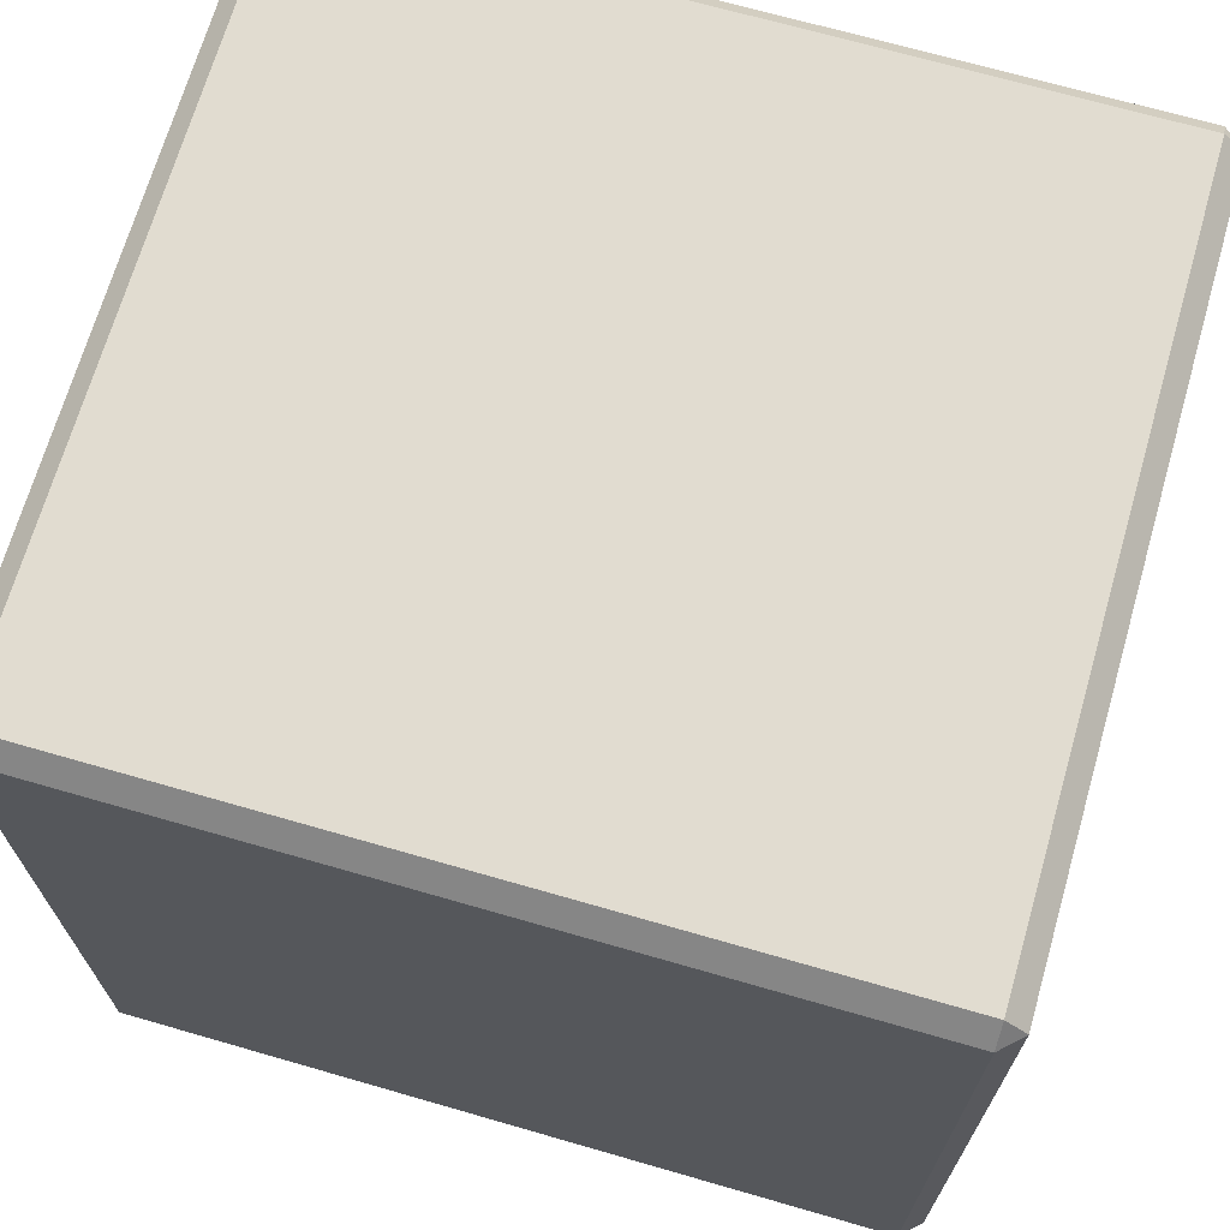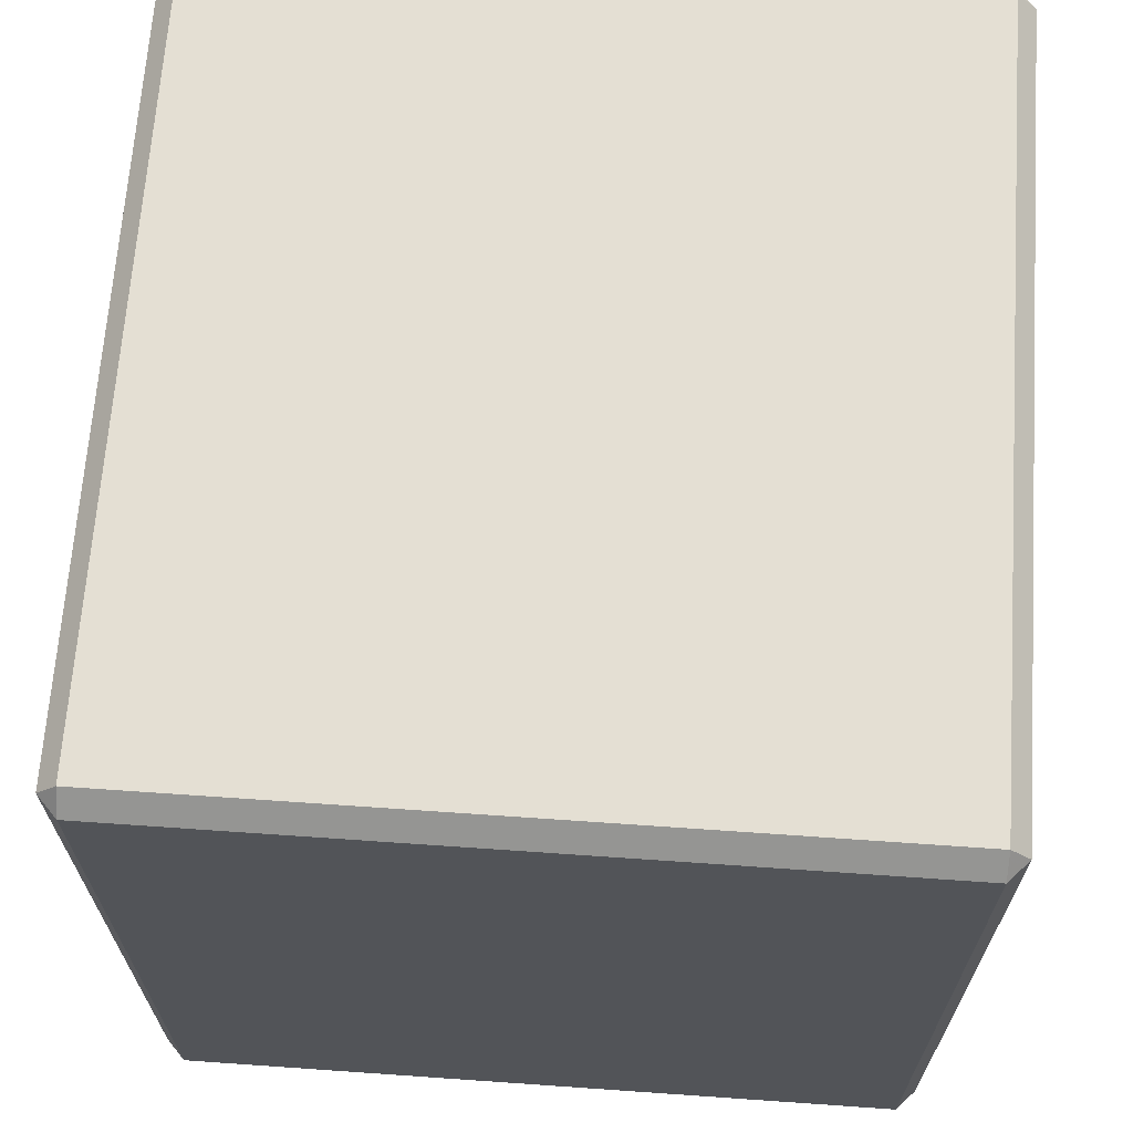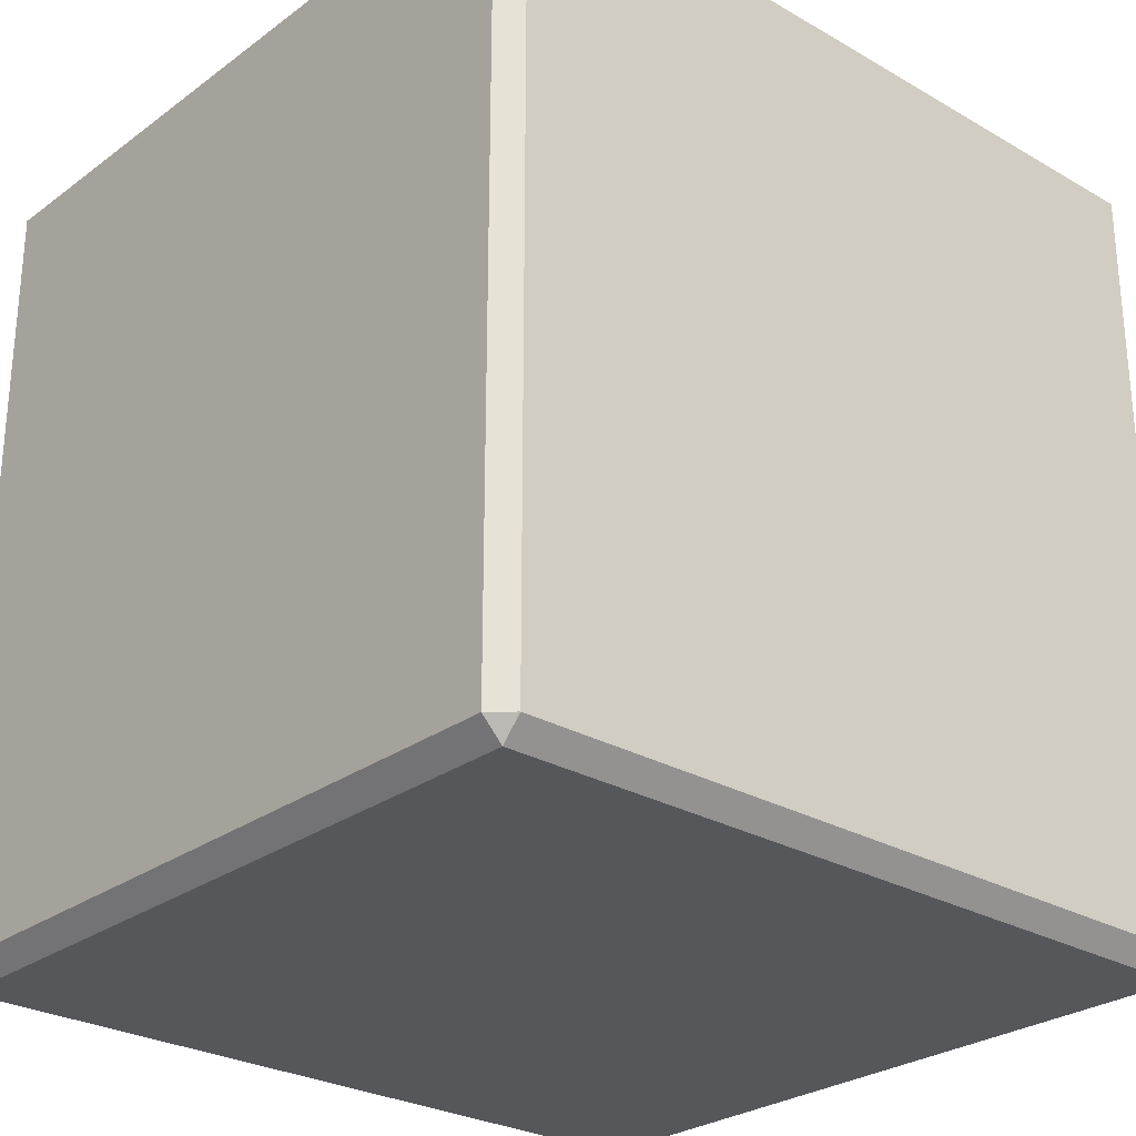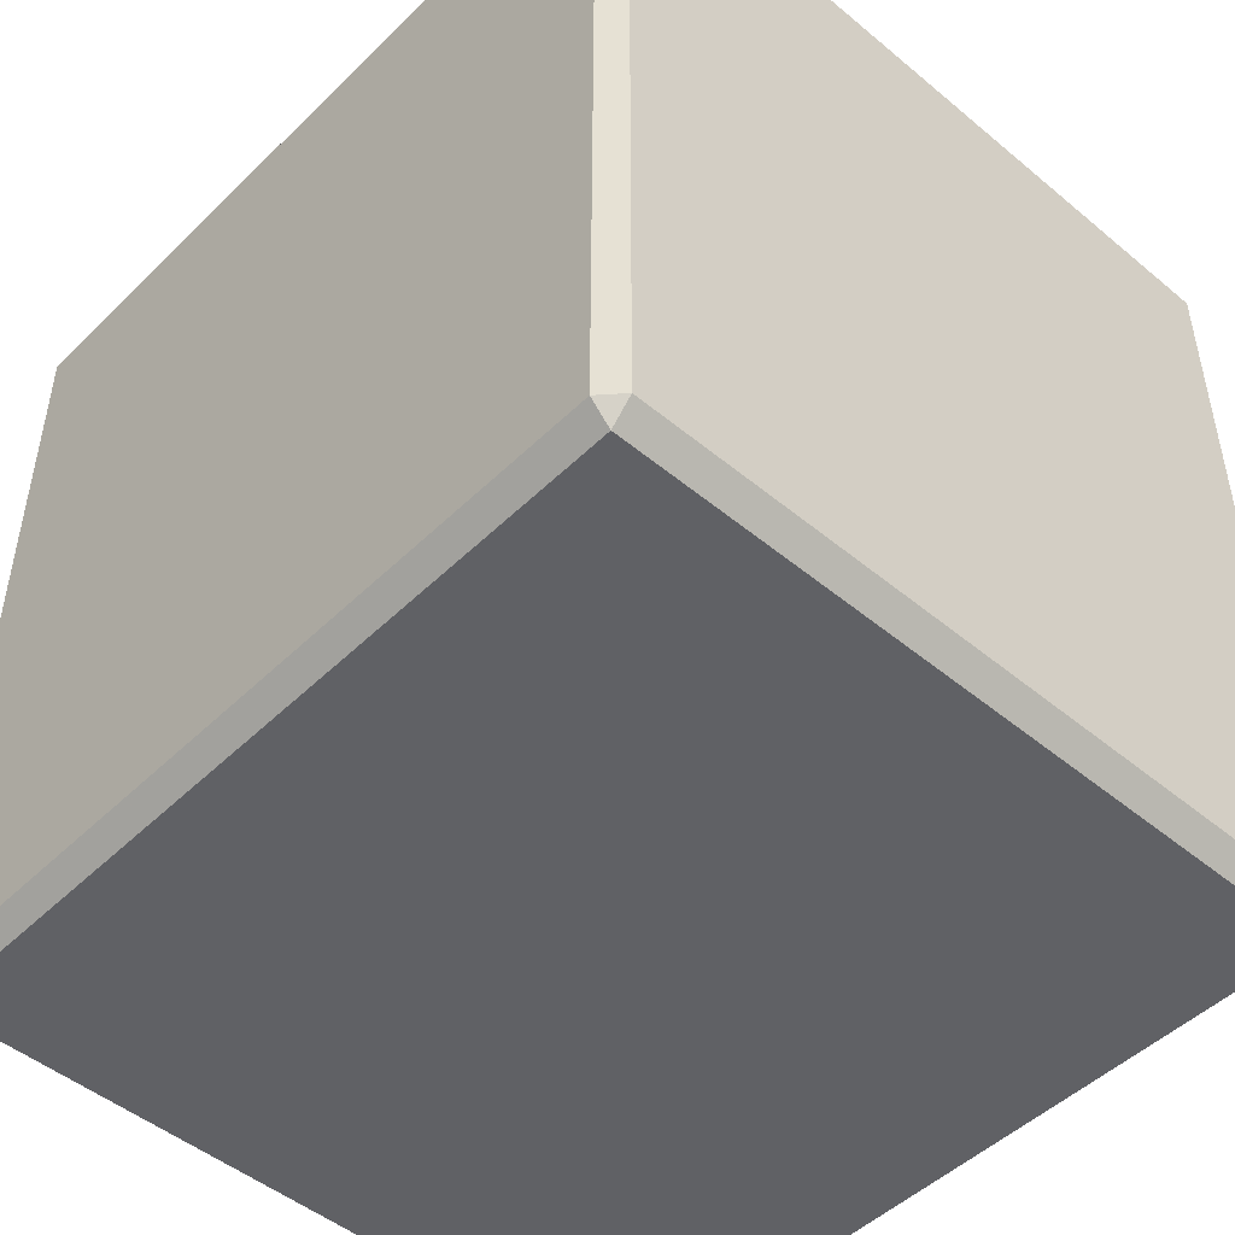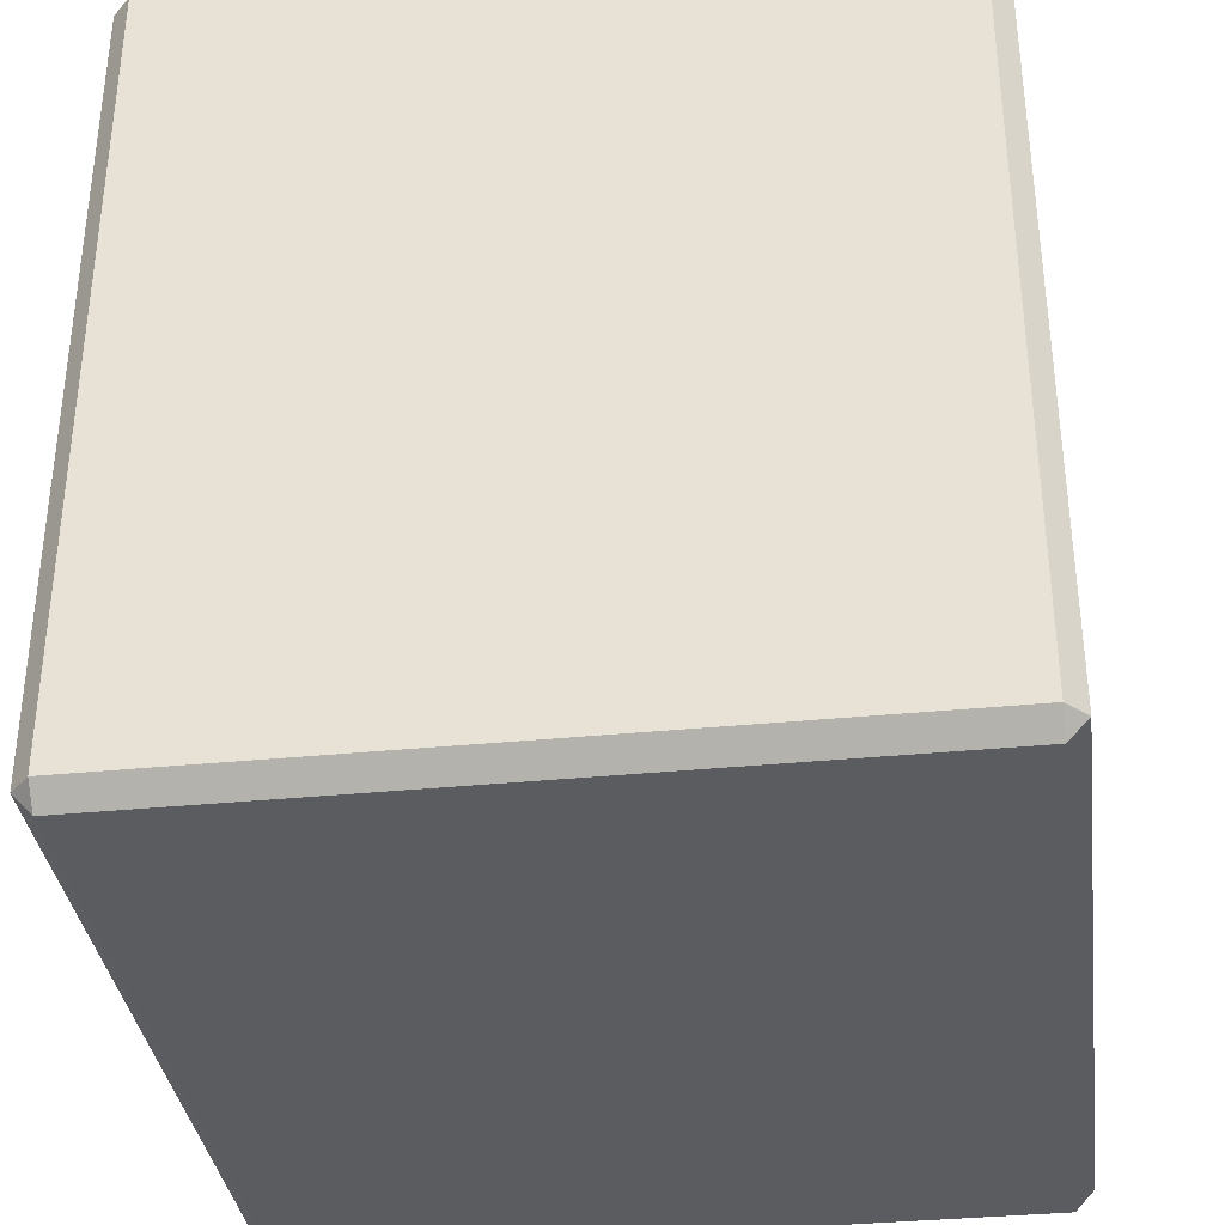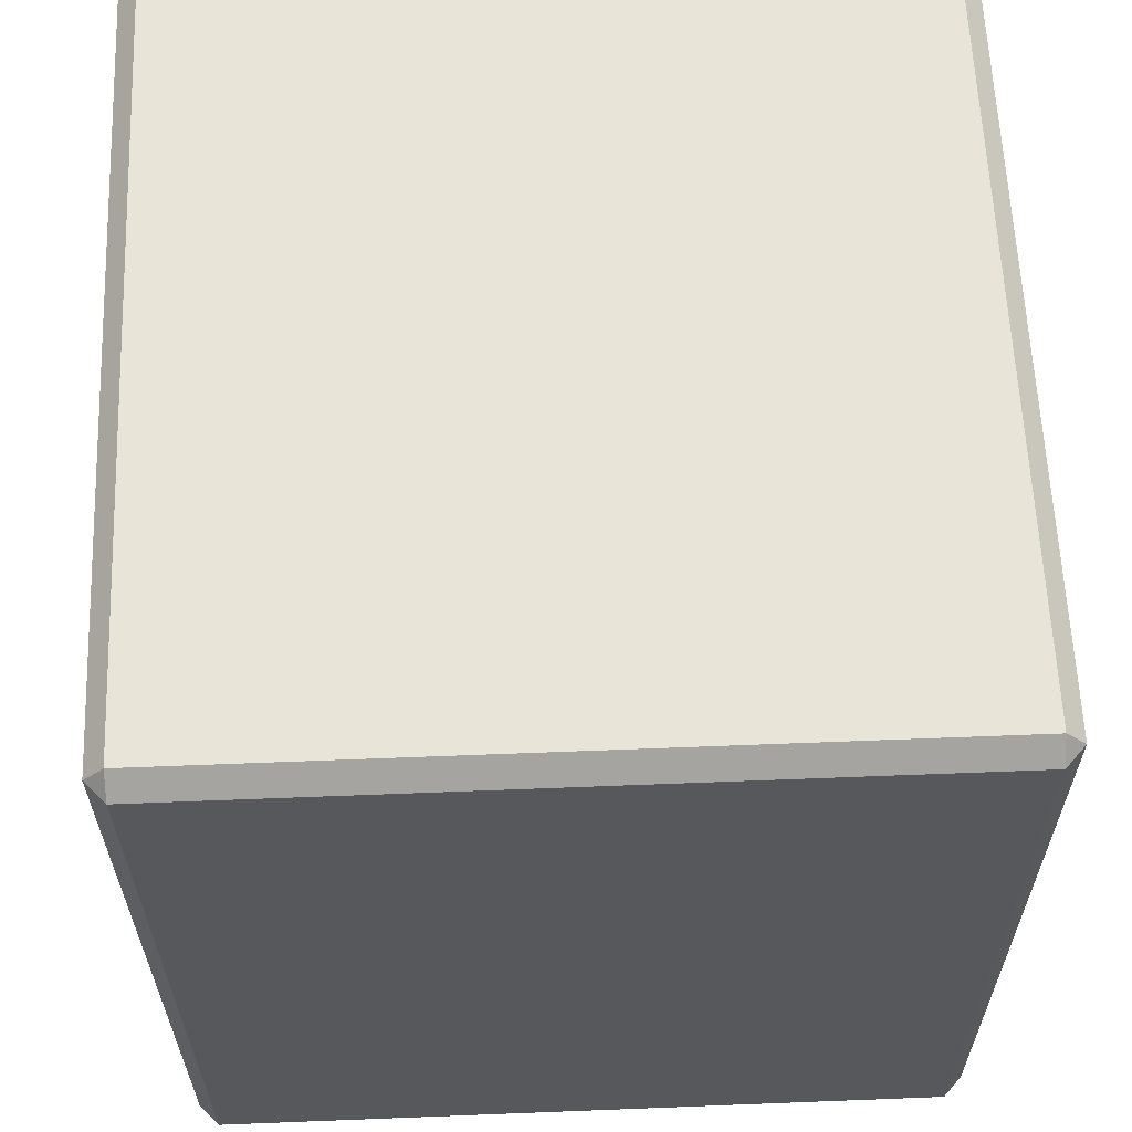
<metadata>
{"format":"obj","ext":"obj","renderer":"f3d","projection":"perspective","resolution":1024,"background":"white","views":[{"elev":69.4,"azim":106.1,"up":"+Z"},{"elev":66.8,"azim":-176.0,"up":"+Z"},{"elev":-27.2,"azim":48.3,"up":"+Z"},{"elev":-48.5,"azim":137.2,"up":"+Z"},{"elev":-35.3,"azim":-172.5,"up":"+Z"},{"elev":61.3,"azim":177.7,"up":"+Z"}]}
</metadata>
<code>
o cube1
v 8.761 0.4692 9.477
v -7.859 0.4692 9.477
v -7.859 18.13 9.477
v 8.761 18.13 9.477
v 8.761 0.004509 -9.003
v -7.859 0.004509 -9.003
v -7.859 0.004509 9.003
v 8.761 0.004509 9.003
v 9.199 0.4692 -9.003
v 9.199 0.4692 9.003
v 9.199 18.13 9.003
v 9.199 18.13 -9.003
v -8.297 0.4692 9.003
v -8.297 0.4692 -9.003
v -8.297 18.13 -9.003
v -8.297 18.13 9.003
v -7.859 0.4692 -9.477
v 8.761 0.4692 -9.477
v 8.761 18.13 -9.477
v -7.859 18.13 -9.477
v 8.761 18.59 9.003
v -7.859 18.59 9.003
v -7.859 18.59 -9.003
v 8.761 18.59 -9.003
f 22 23 15 16
f 23 24 19 20
f 8 10 1
f 24 21 11 12
f 18 19 12 9
f 20 17 14 15
f 2 13 7
f 6 14 17
f 12 19 24
f 15 23 20
f 3 22 16
f 4 11 21
f 18 9 5
f 21 22 3 4
f 16 13 2 3
f 7 8 1 2
f 10 11 4 1
f 9 10 8 5
f 13 14 6 7
f 17 18 5 6
f 12 11 10 9
f 8 7 6 5
f 4 3 2 1
f 24 23 22 21
f 20 19 18 17
f 16 15 14 13

</code>
